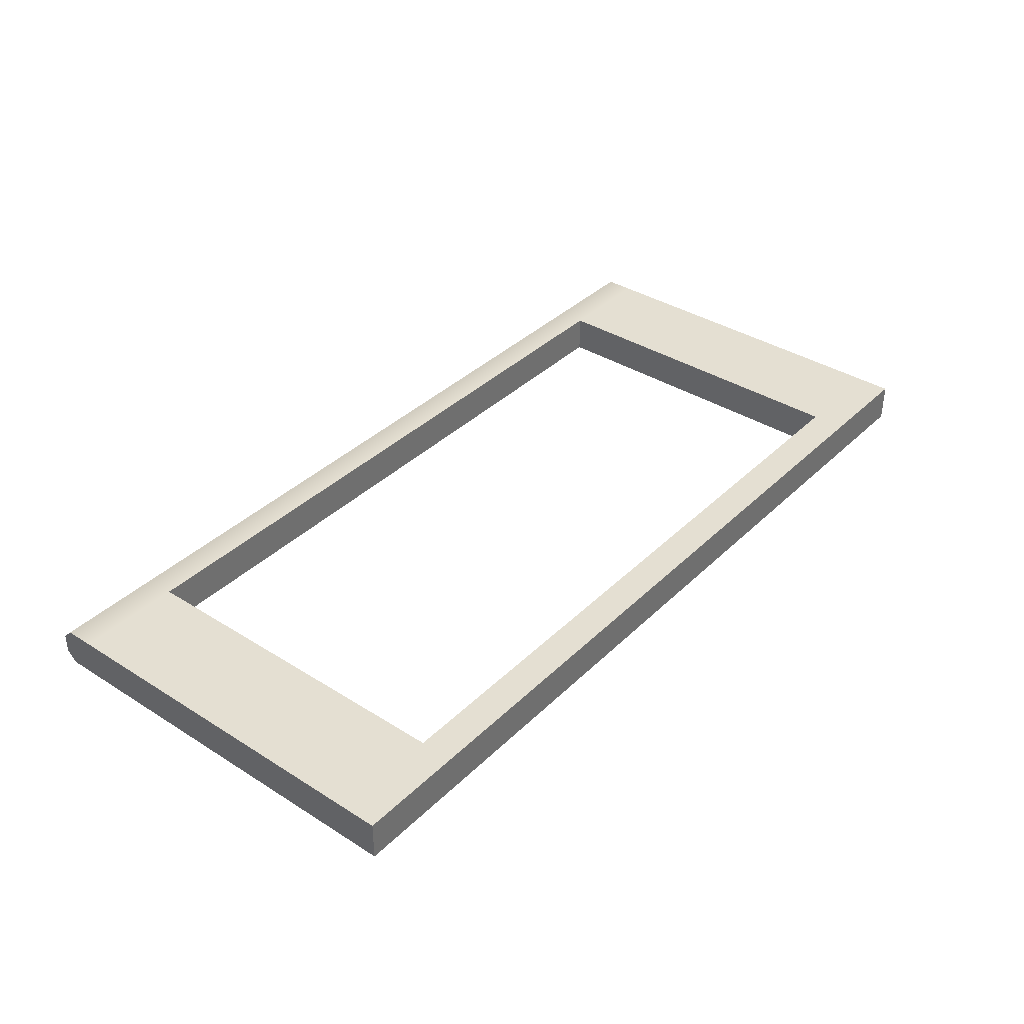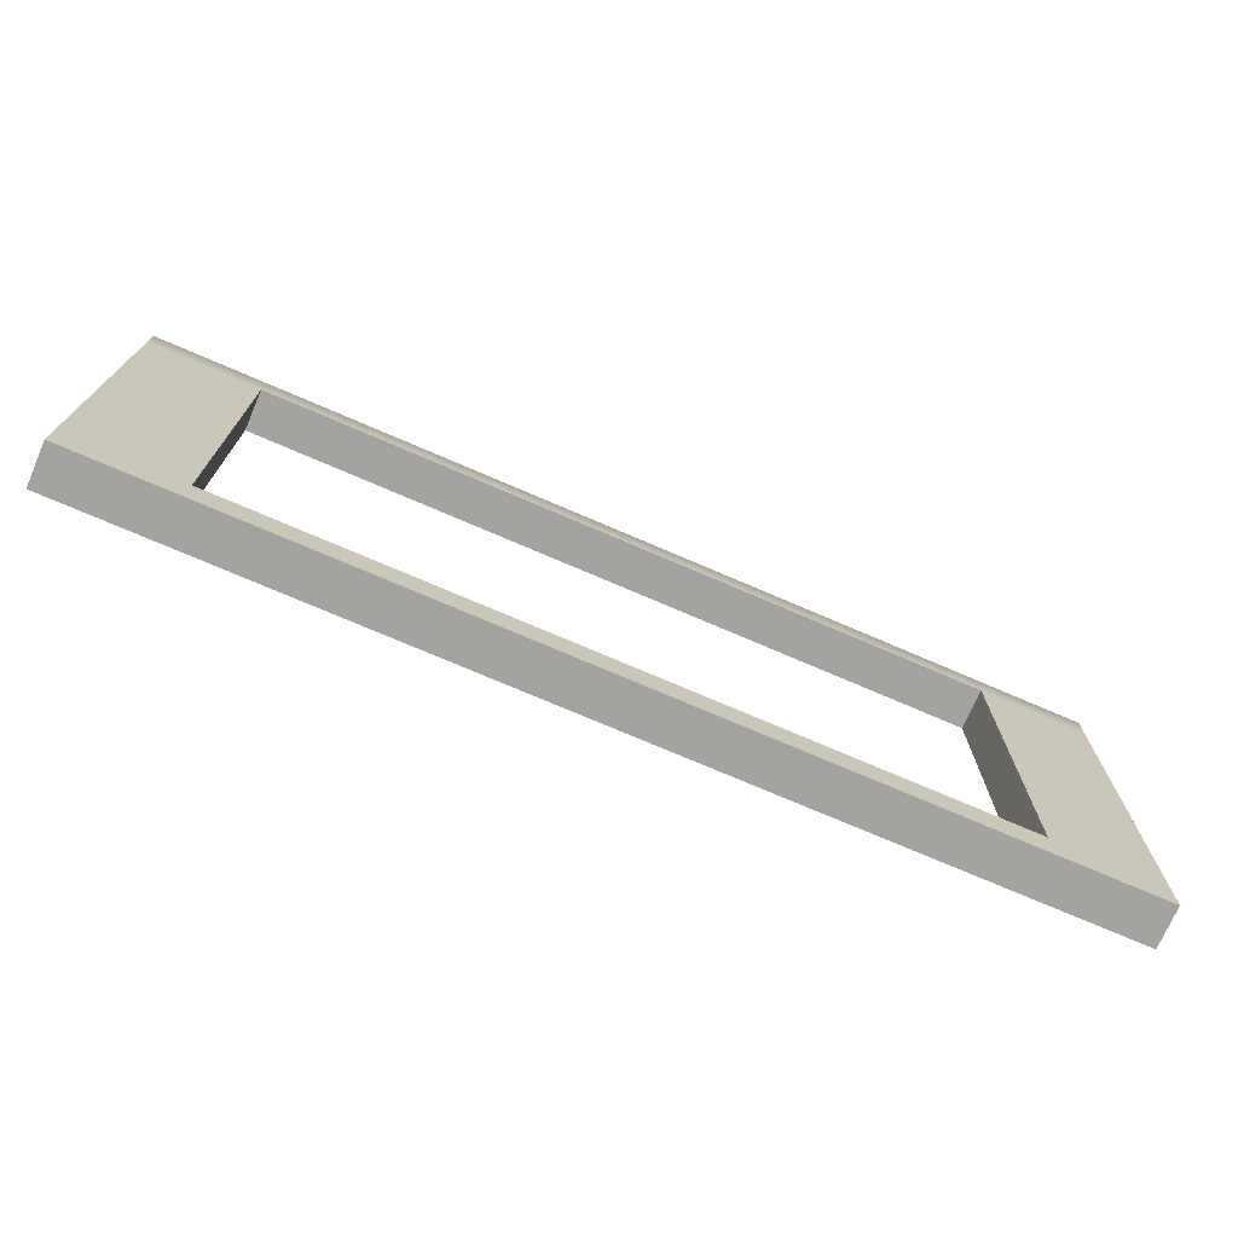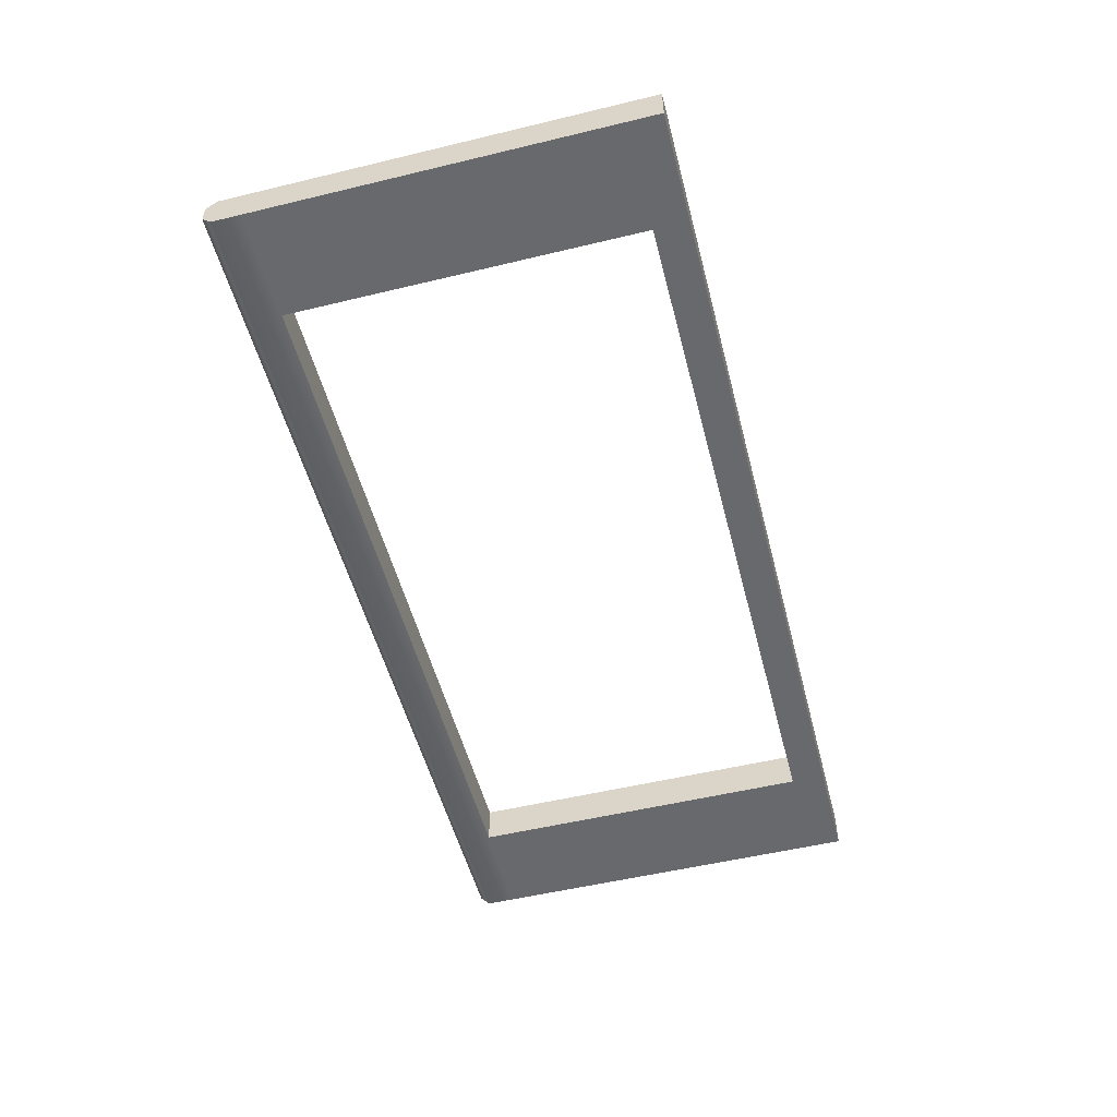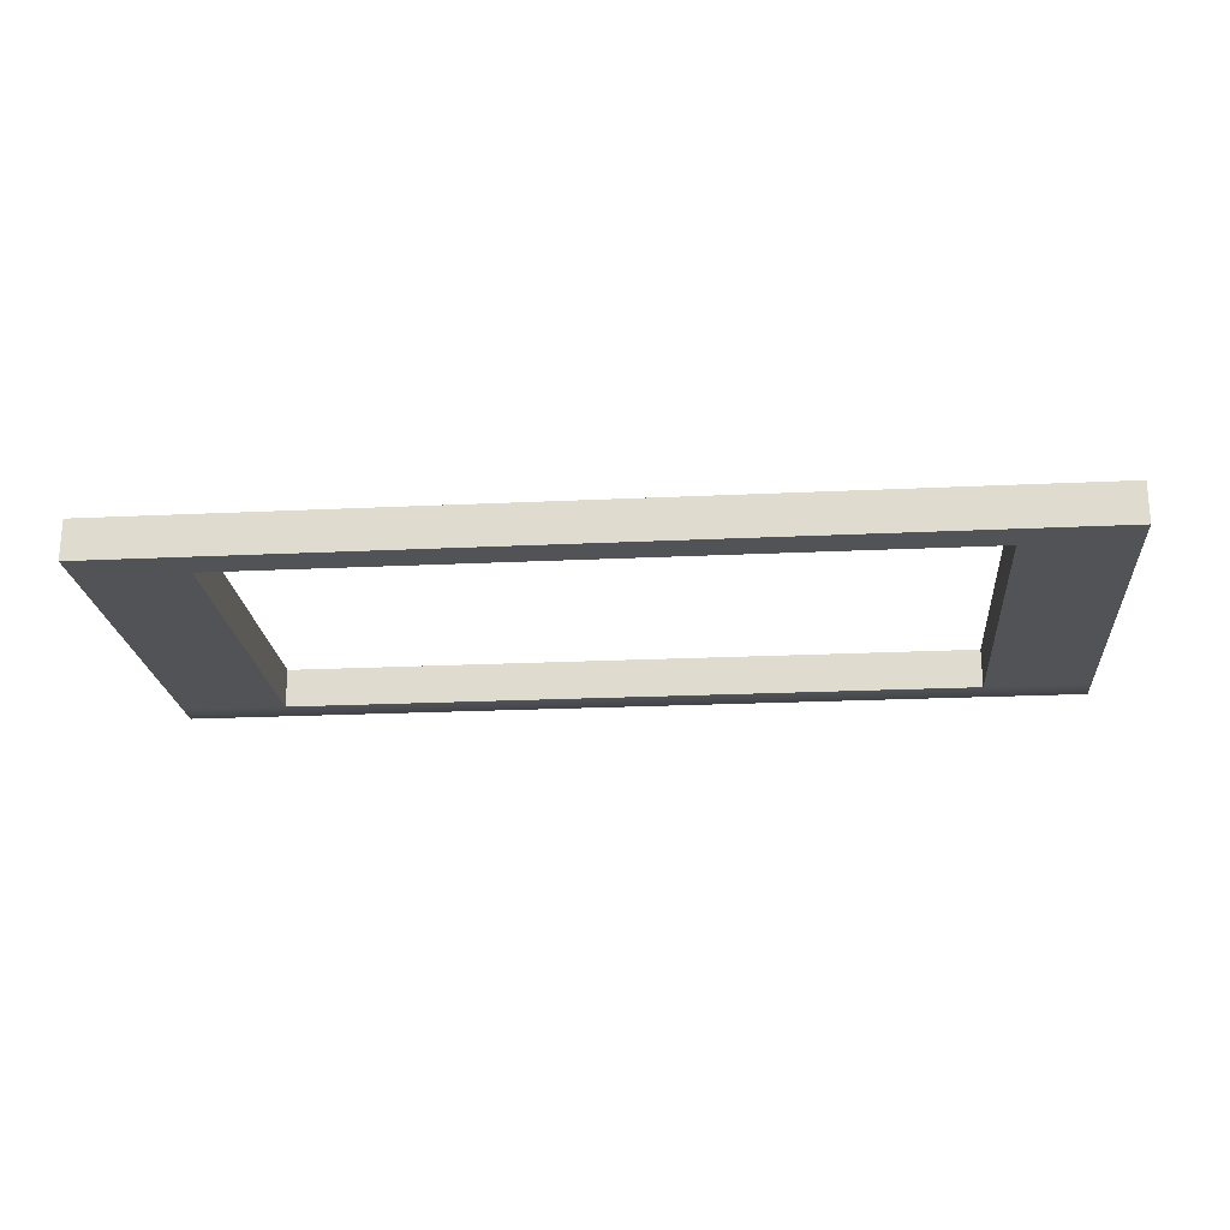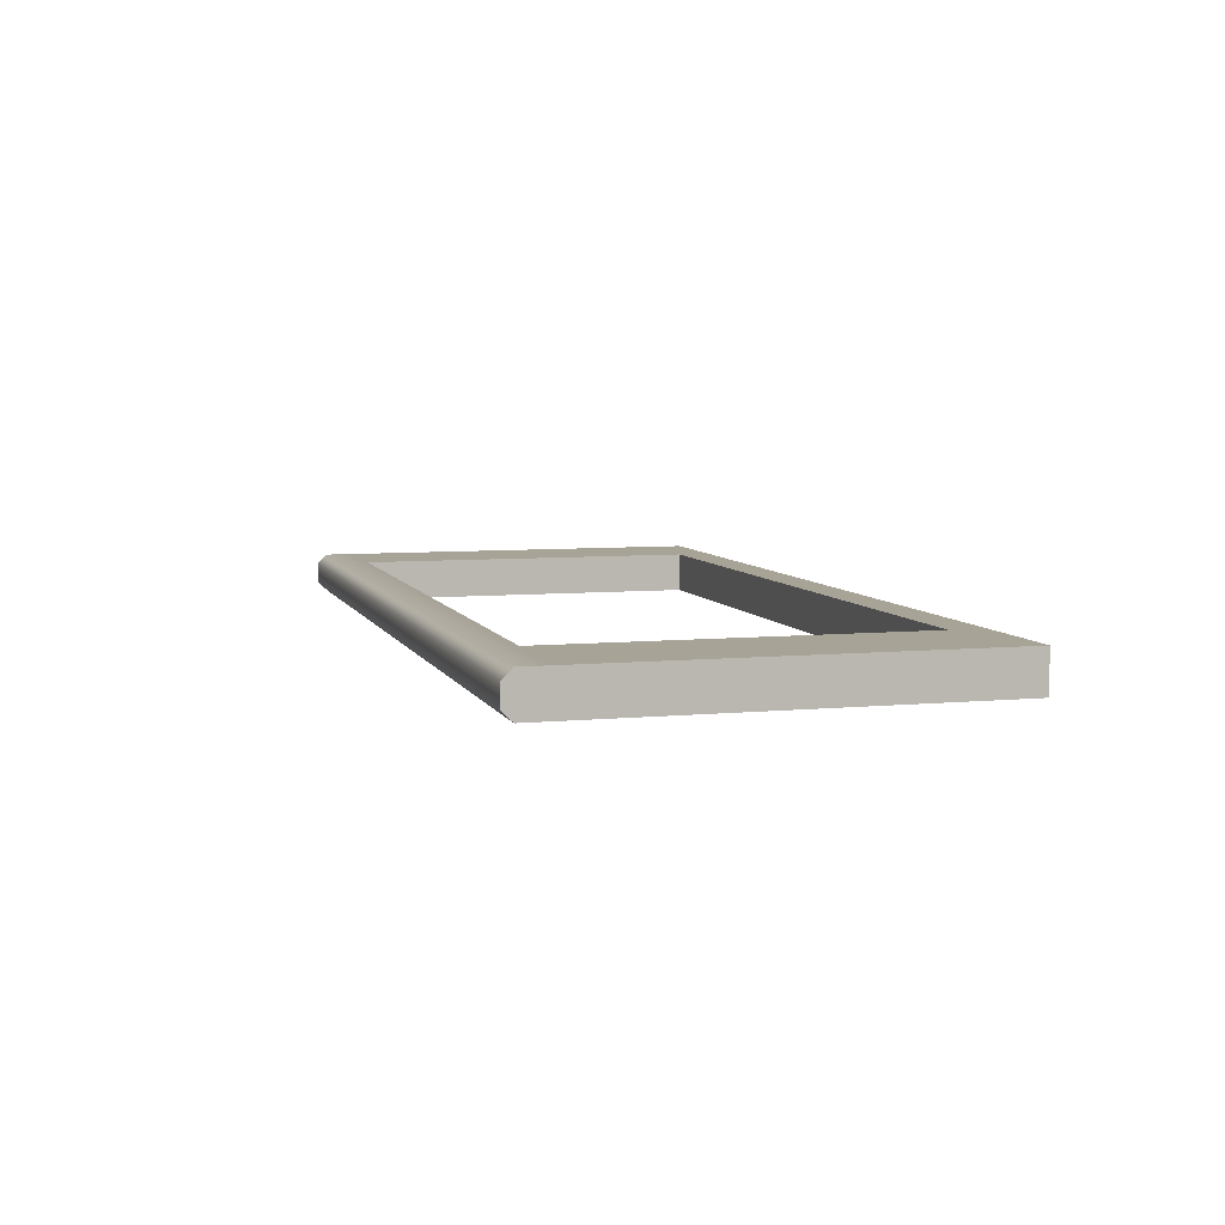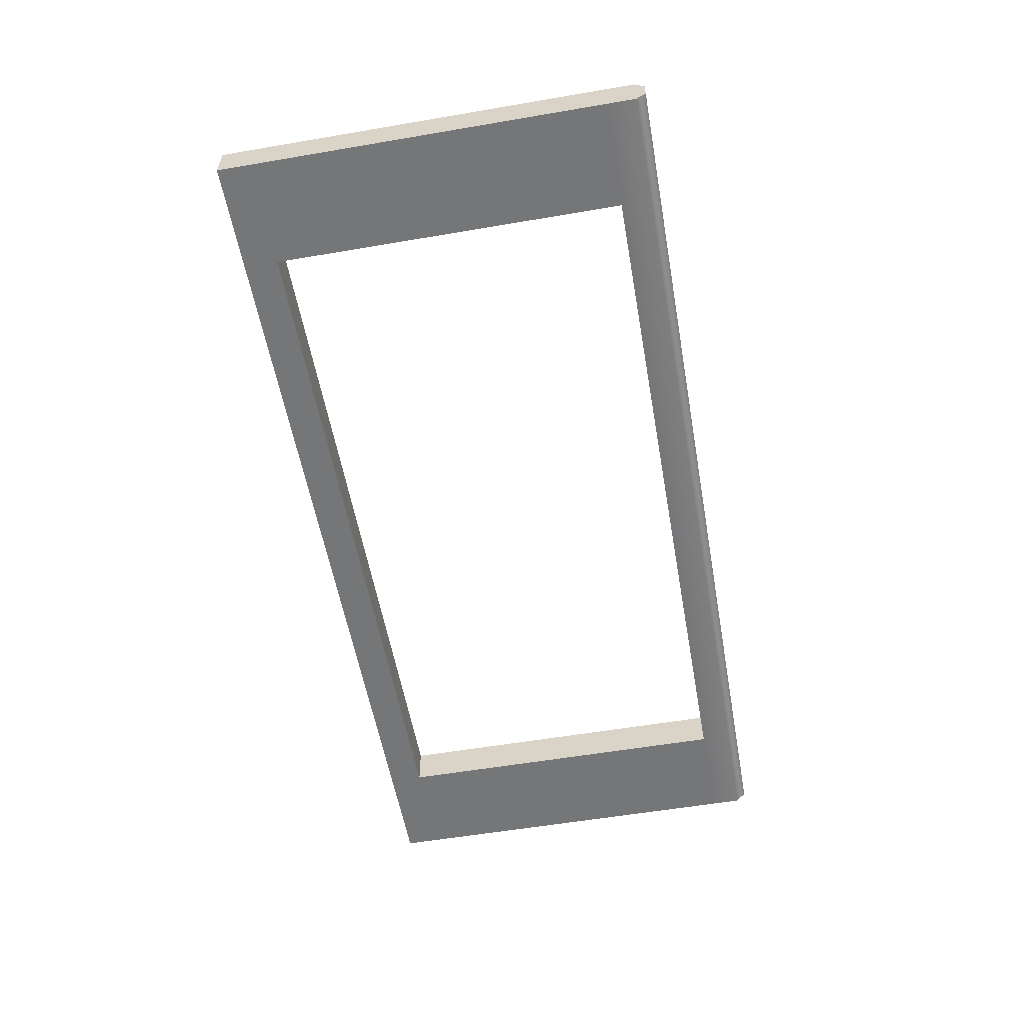
<metadata>
{"format":"obj","ext":"obj","renderer":"f3d","projection":"perspective","resolution":1024,"background":"white","views":[{"elev":37.1,"azim":129.1,"up":"+Y"},{"elev":-72.9,"azim":156.6,"up":"+Z"},{"elev":-52.8,"azim":104.5,"up":"+Y"},{"elev":-21.8,"azim":-175.2,"up":"+Y"},{"elev":6.7,"azim":74.1,"up":"+Y"},{"elev":-56.7,"azim":-79.9,"up":"+Y"}]}
</metadata>
<code>
v 90.02 7.852 0
v 90.02 0 0
v 0 7.852 0
v 0 0 0
v -90.02 7.852 0
v -90.02 0 0
v 90.02 5.889 83.44
v 90.02 7.852 81.47
v 0 5.889 83.44
v 0 7.852 81.47
v 90.02 0 81.47
v 90.02 1.963 83.44
v 0 0 81.47
v 0 1.963 83.44
v -90.02 7.852 81.47
v -90.02 5.889 83.44
v -90.02 1.963 83.44
v -90.02 0 81.47
v -90.02 6.281 0
v 0 6.281 0
v 90.02 6.281 0
v -90.02 1.256 0
v 0 1.256 0
v 90.02 1.256 0
v 69.09 7.852 81.47
v 69.09 5.889 83.44
v 69.09 1.963 83.44
v 69.09 0 81.47
v 69.09 0 0
v 69.09 1.256 0
v 69.09 6.281 0
v 69.09 7.852 0
v -69.21 7.852 81.47
v -69.21 5.889 83.44
v -69.21 1.963 83.44
v -69.21 0 81.47
v -69.21 0 0
v -69.21 1.256 0
v -69.21 6.281 0
v -69.21 7.852 0
v -69.21 7.852 75.74
v 0 7.852 75.74
v 69.09 7.852 75.74
v 90.02 7.852 75.74
v 90.02 5.917 77.56
v 90.02 1.913 77.56
v 90.02 0 75.74
v 69.09 0 75.74
v 0 0 75.74
v -69.21 0 75.74
v -90.02 0 75.74
v -90.02 1.913 77.56
v -90.02 5.917 77.56
v -90.02 7.852 75.74
v -69.21 7.852 6.679
v 0 7.852 6.679
v 69.09 7.852 6.679
v 90.02 7.852 6.679
v 90.02 6.249 6.84
v 90.02 1.314 6.84
v 90.02 0 6.679
v 69.09 0 6.679
v 0 0 6.679
v -69.21 0 6.679
v -90.02 0 6.679
v -90.02 1.314 6.84
v -90.02 6.249 6.84
v -90.02 7.852 6.679
f 30 24 2 29
f 38 23 4 37
f 1 58 59 21
f 67 68 5 19
f 7 8 25 26
f 9 10 33 34
f 11 12 27 28
f 13 14 35 36
f 32 57 58 1
f 2 61 62 29
f 12 7 26 27
f 40 55 56 3
f 4 63 64 37
f 14 9 34 35
f 6 65 66 22
f 2 24 60 61
f 40 3 20 39
f 32 1 21 31
f 22 66 67 19
f 39 20 23 38
f 31 21 24 30
f 60 24 21 59
f 26 25 10 9
f 27 26 9 14
f 28 27 14 13
f 29 62 63 4
f 23 30 29 4
f 20 31 30 23
f 3 32 31 20
f 56 57 32 3
f 34 33 15 16
f 35 34 16 17
f 36 35 17 18
f 37 64 65 6
f 22 38 37 6
f 19 39 38 22
f 5 40 39 19
f 68 55 40 5
f 41 33 10 42
f 10 25 43 42
f 44 43 25 8
f 45 44 8 7
f 12 46 45 7
f 47 46 12 11
f 48 47 11 28
f 49 48 28 13
f 50 49 13 36
f 51 50 36 18
f 52 51 18 17
f 53 52 17 16
f 16 15 54 53
f 15 33 41 54
f 58 57 43 44
f 59 58 44 45
f 46 60 59 45
f 61 60 46 47
f 62 61 47 48
f 65 64 50 51
f 66 65 51 52
f 67 66 52 53
f 53 54 68 67
f 54 41 55 68
f 42 43 48 49
f 43 57 62 48
f 57 56 63 62
f 56 55 64 63
f 55 41 50 64
f 41 42 49 50

</code>
